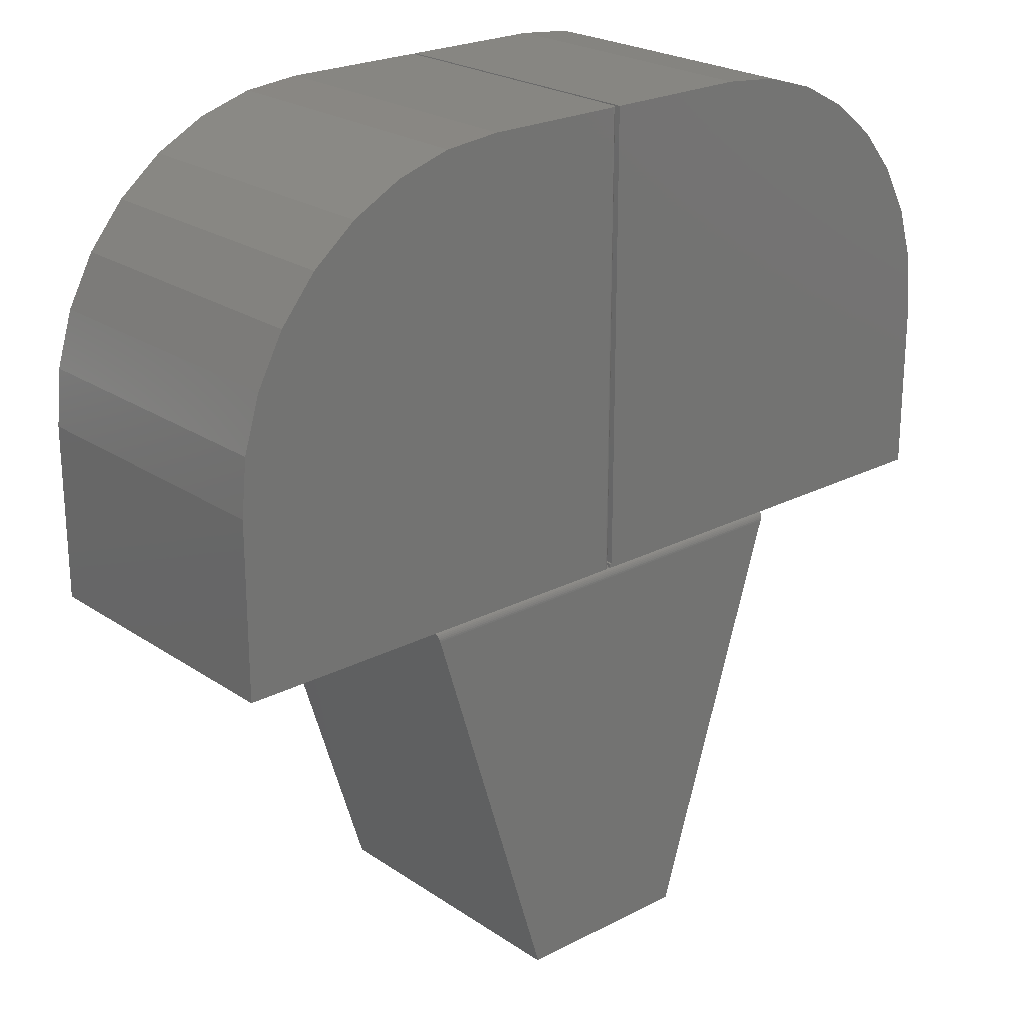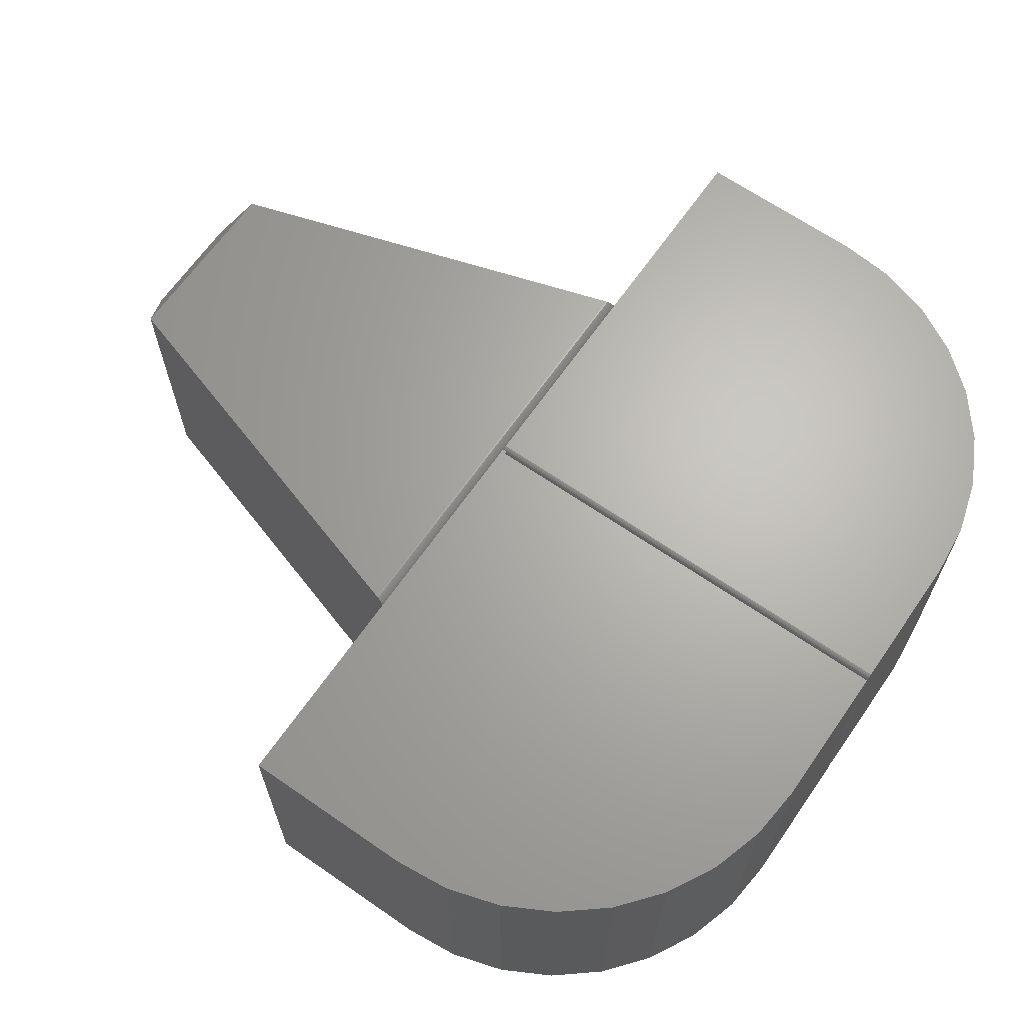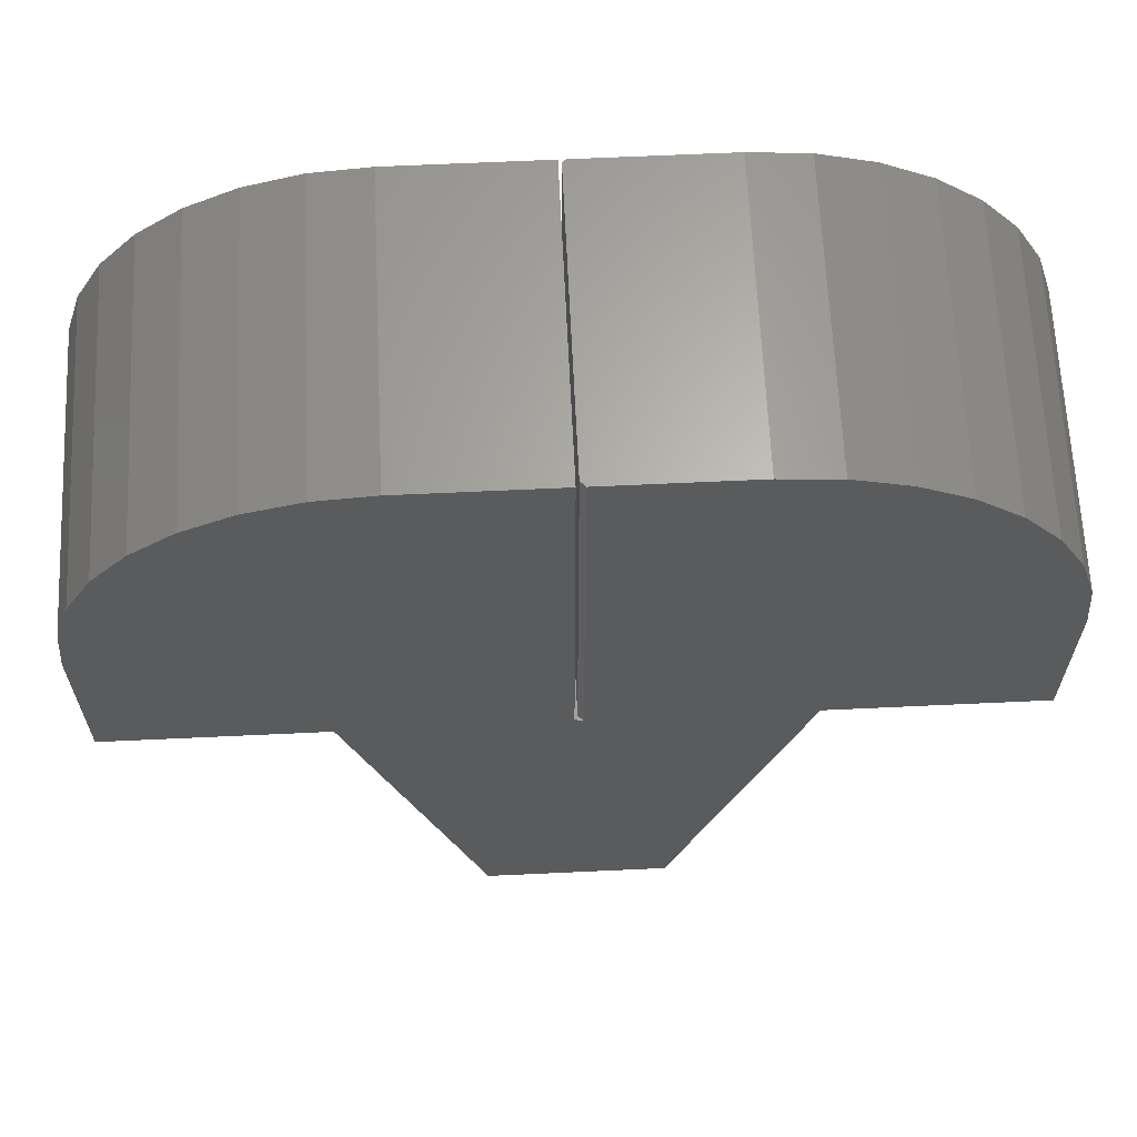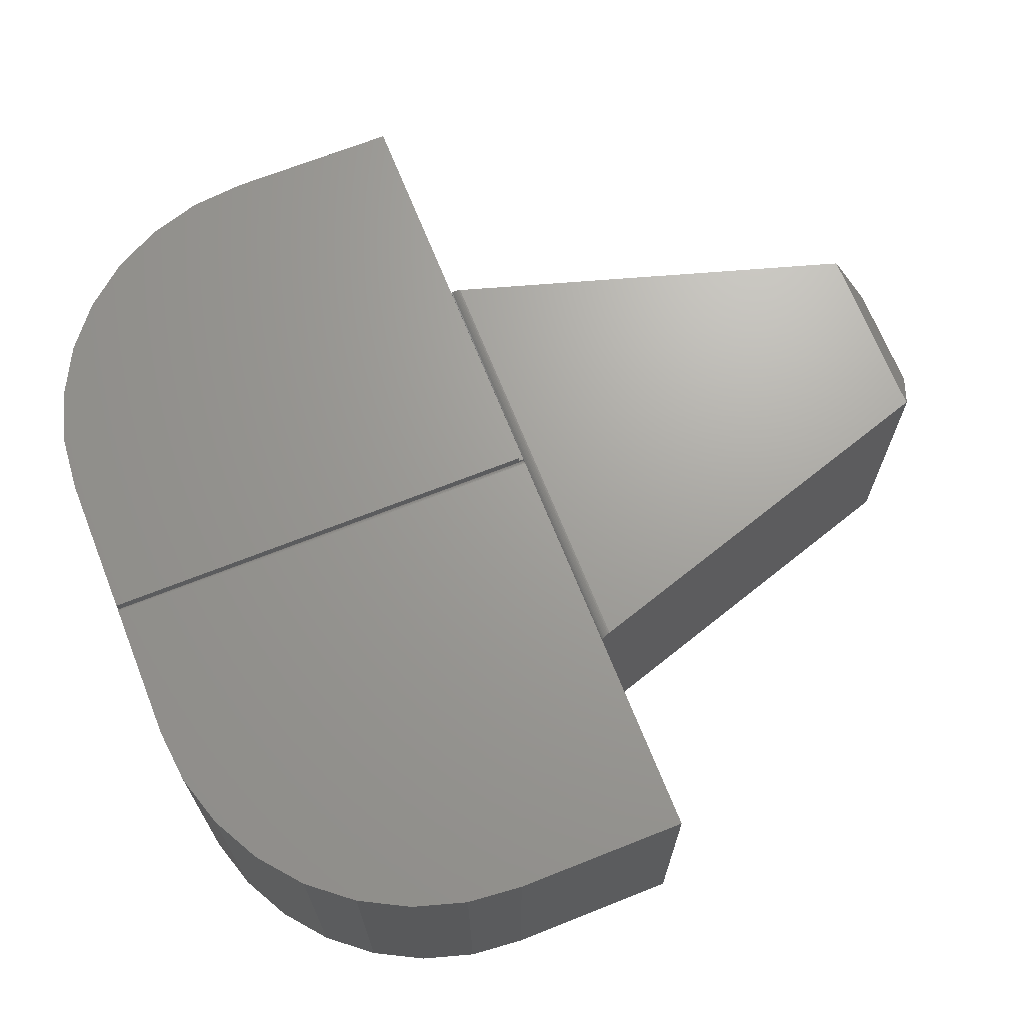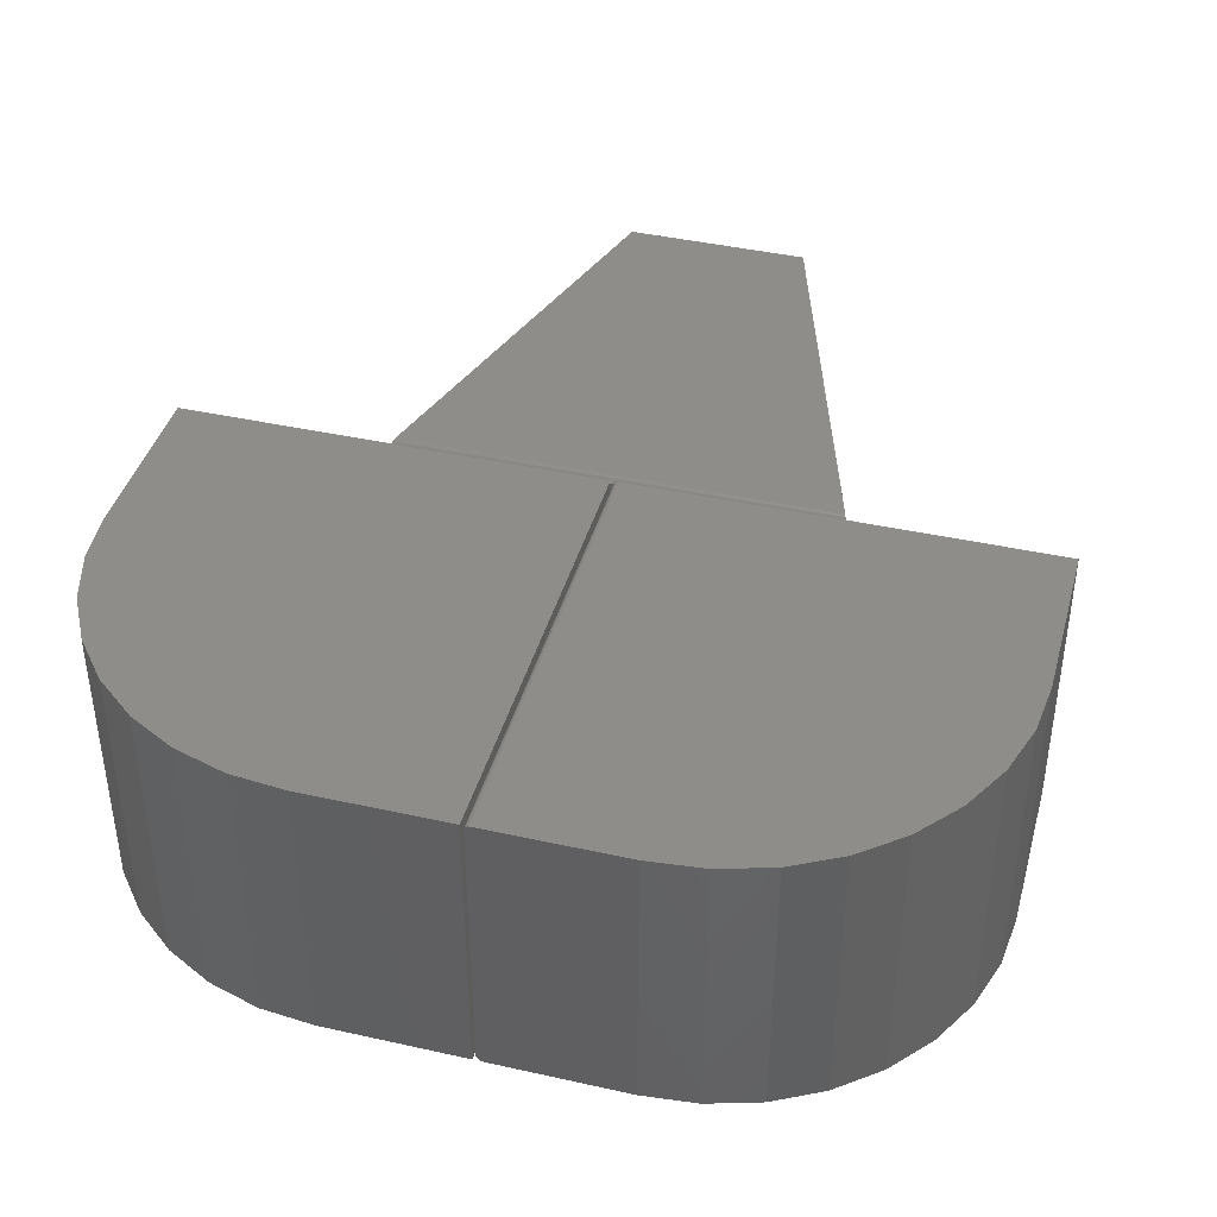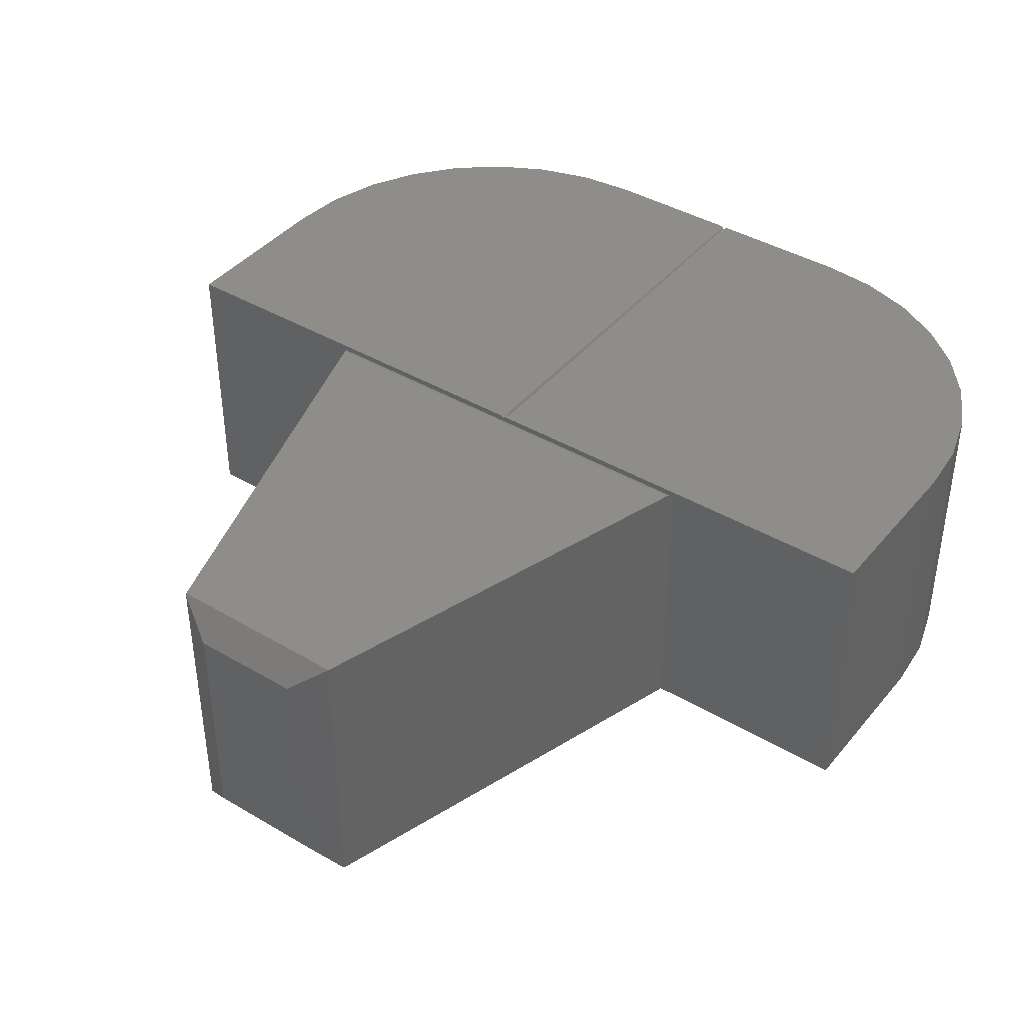
<metadata>
{"format":"stl","ext":"stl","renderer":"f3d","projection":"perspective","resolution":1024,"background":"white","views":[{"elev":23.1,"azim":138.6,"up":"+Z"},{"elev":65.8,"azim":-55.2,"up":"+Y"},{"elev":64.5,"azim":-2.7,"up":"+Z"},{"elev":68.4,"azim":68.3,"up":"+Y"},{"elev":41.0,"azim":15.2,"up":"+Y"},{"elev":41.0,"azim":-144.3,"up":"+Y"}]}
</metadata>
<code>
# stl→obj: 112 verts, 220 faces
v -0.3281 0.2031 -0.1016
v 1.201e-33 0.2188 -0.1016
v 0.001317 0.2153 -0.1016
v -0.3281 0.2188 -0.1016
v 0.003454 0.2031 -0.1016
v 0.002288 0.2165 -0.1016
v 0.003472 0.2174 -0.1016
v 0.004823 0.2182 -0.1016
v 0.006288 0.2186 -0.1016
v 0.007812 0.2188 -0.1016
v 0.3257 0.2188 -0.1016
v 0.3257 0.2031 -0.1016
v -0.6484 0.2188 -0.1016
v -0.00435 0.2188 -0.09475
v -0.33 0.2188 -0.1016
v 4.23e-19 0.2188 -0.09465
v -0.004359 0.2188 0.5859
v -0.6484 0.2188 0.159
v -0.6402 0.2188 0.2423
v -0.6159 0.2188 0.3224
v -0.5765 0.2188 0.3962
v -0.5234 0.2188 0.4609
v -0.4587 0.2188 0.514
v -0.3849 0.2188 0.5534
v -0.3048 0.2188 0.5777
v -0.2215 0.2188 0.5859
v 0.3281 -0.2188 -0.1016
v 0.6441 -0.2188 -0.1016
v 0.6441 -0.2188 0.159
v -0.00435 -0.2188 -0.09475
v -0.004359 -0.2188 0.5859
v -0.6484 -0.2188 0.159
v -0.6484 -0.2188 -0.1016
v -0.33 -0.2188 -0.1016
v -0.3281 -0.2188 -0.1015
v 0 -0.2188 -0.1016
v 4.23e-19 -0.2188 -0.09465
v -0.137 -0.2188 -0.721
v 0.007812 -0.2188 -0.1016
v 0.137 -0.2188 -0.721
v 0.6359 -0.2188 0.2423
v 0.6116 -0.2188 0.3224
v 0.5721 -0.2188 0.3962
v 0.519 -0.2188 0.4609
v 0.4543 -0.2188 0.514
v 0.3805 -0.2188 0.5534
v 0.3004 -0.2188 0.5777
v 0.2171 -0.2188 0.5859
v 0.007812 -0.2188 0.5859
v -0.2215 -0.2188 0.5859
v -0.3048 -0.2188 0.5777
v -0.3849 -0.2188 0.5534
v -0.4587 -0.2188 0.514
v -0.5234 -0.2188 0.4609
v -0.5765 -0.2188 0.3962
v -0.6159 -0.2188 0.3224
v -0.6402 -0.2188 0.2423
v 1.171e-17 -0.2109 -0.1016
v 1.213e-17 -0.2109 -0.09465
v -1.129e-17 0.2109 -0.09465
v 0 0.2109 -0.1016
v 0.0001501 0.2125 -0.1016
v 0.0005947 0.2139 -0.1016
v 4.431e-19 1.158e-16 -0.09433
v -0.3255 0.217 -0.1101
v -0.3248 0.218 -0.1123
v -0.3241 0.2186 -0.1147
v -0.3233 0.2188 -0.1172
v -0.137 0.2188 -0.721
v -0.3276 0.2101 -0.1032
v -0.3281 0.2054 -0.1017
v -0.3279 0.2078 -0.1023
v -0.3272 0.2122 -0.1045
v -0.3267 0.2141 -0.1061
v -0.3262 0.2157 -0.108
v 5.551e-17 -0.2109 0.5859
v 5.551e-17 0.2109 0.5859
v 0.0001501 0.2125 0.5859
v 0.007812 0.2188 0.5859
v 0.006288 0.2186 0.5859
v 0.004823 0.2182 0.5859
v 0.003472 0.2174 0.5859
v 0.002288 0.2165 0.5859
v 0.001317 0.2153 0.5859
v 0.0005947 0.2139 0.5859
v 0.3281 0.2054 -0.1017
v 0.3281 0.2031 -0.1016
v 0.3233 0.2188 -0.1172
v 0.3241 0.2186 -0.1147
v 0.3248 0.218 -0.1123
v 0.3255 0.217 -0.1101
v 0.3262 0.2157 -0.108
v 0.3267 0.2141 -0.1061
v 0.3272 0.2122 -0.1045
v 0.3276 0.2101 -0.1032
v 0.3279 0.2078 -0.1023
v 0.2171 0.2188 0.5859
v 0.08092 -0.1719 -0.7509
v -0.08092 -0.1719 -0.7509
v 0.6441 0.2188 0.159
v 0.6441 0.2188 -0.1016
v 0.3004 0.2188 0.5777
v 0.3805 0.2188 0.5534
v 0.4543 0.2188 0.514
v 0.519 0.2188 0.4609
v 0.5721 0.2188 0.3962
v 0.6116 0.2188 0.3224
v 0.6359 0.2188 0.2423
v 0.1374 0.2188 -0.7197
v 0.137 0.2167 -0.721
v -0.08092 0.1719 -0.7509
v 0.08092 0.1719 -0.7509
f 1 2 3
f 1 4 2
f 5 1 3
f 5 3 6
f 5 6 7
f 5 7 8
f 5 8 9
f 5 9 10
f 5 10 11
f 5 11 12
f 13 14 15
f 14 4 15
f 4 14 2
f 14 16 2
f 17 14 13
f 17 13 18
f 17 18 19
f 17 19 20
f 17 20 21
f 17 21 22
f 17 22 23
f 17 23 24
f 17 24 25
f 17 25 26
f 27 28 29
f 30 31 32
f 30 32 33
f 30 33 34
f 30 34 35
f 36 37 30
f 36 30 35
f 36 35 38
f 36 38 39
f 39 38 40
f 39 40 27
f 39 27 29
f 39 29 41
f 39 41 42
f 39 42 43
f 39 43 44
f 39 44 45
f 39 45 46
f 39 46 47
f 39 47 48
f 39 48 49
f 31 50 51
f 31 51 52
f 31 52 53
f 31 53 54
f 31 54 55
f 31 55 56
f 31 56 57
f 31 57 32
f 17 26 31
f 31 26 50
f 18 32 19
f 19 32 57
f 19 57 20
f 20 57 56
f 20 56 21
f 21 56 55
f 21 55 22
f 22 55 54
f 22 54 23
f 23 54 53
f 23 53 24
f 24 53 52
f 24 52 25
f 25 52 51
f 25 51 26
f 26 51 50
f 18 13 32
f 32 13 33
f 13 15 33
f 33 15 34
f 58 59 36
f 36 59 37
f 60 61 62
f 60 62 63
f 60 63 3
f 60 3 2
f 60 2 16
f 14 60 16
f 30 37 59
f 30 59 64
f 30 64 60
f 30 60 14
f 1 35 34
f 1 34 15
f 1 15 4
f 36 39 58
f 38 35 65
f 38 65 66
f 38 66 67
f 38 67 68
f 38 68 69
f 70 35 1
f 70 1 71
f 70 71 72
f 35 70 73
f 35 73 74
f 35 74 75
f 35 75 65
f 30 14 31
f 31 14 17
f 49 76 39
f 39 76 59
f 39 59 58
f 77 60 76
f 76 60 64
f 76 64 59
f 60 78 61
f 60 77 78
f 79 9 80
f 79 10 9
f 9 8 80
f 80 8 81
f 8 7 81
f 81 7 82
f 7 6 82
f 82 6 83
f 6 3 83
f 83 3 84
f 3 63 84
f 84 63 85
f 63 62 85
f 85 62 78
f 61 78 62
f 86 71 1
f 86 1 5
f 86 5 12
f 86 12 87
f 88 68 89
f 89 68 67
f 89 67 90
f 90 67 66
f 90 66 91
f 91 66 65
f 91 65 92
f 92 65 75
f 92 75 93
f 93 75 74
f 93 74 94
f 94 74 73
f 94 73 95
f 95 73 70
f 95 70 96
f 96 70 72
f 96 72 86
f 86 72 71
f 82 97 79
f 82 79 80
f 82 80 81
f 48 97 82
f 48 82 83
f 48 83 84
f 48 84 85
f 48 85 78
f 48 78 77
f 48 77 76
f 48 76 49
f 40 38 98
f 98 38 99
f 100 101 11
f 10 79 97
f 10 97 102
f 10 102 103
f 10 103 104
f 10 104 105
f 10 105 106
f 10 106 107
f 10 107 108
f 10 108 100
f 10 100 11
f 97 48 102
f 102 48 47
f 102 47 103
f 103 47 46
f 103 46 104
f 104 46 45
f 104 45 105
f 105 45 44
f 105 44 106
f 106 44 43
f 106 43 107
f 107 43 42
f 107 42 108
f 108 42 41
f 108 41 100
f 100 41 29
f 101 100 28
f 28 100 29
f 11 87 12
f 28 27 101
f 101 27 87
f 101 87 11
f 40 109 88
f 40 110 109
f 92 93 94
f 94 95 96
f 94 96 86
f 94 86 87
f 27 40 88
f 27 88 89
f 27 89 90
f 27 90 91
f 27 91 92
f 27 92 94
f 27 94 87
f 68 88 69
f 69 88 109
f 111 112 99
f 99 112 98
f 38 69 99
f 99 69 111
f 111 69 112
f 112 69 109
f 112 109 110
f 110 40 112
f 112 40 98

</code>
